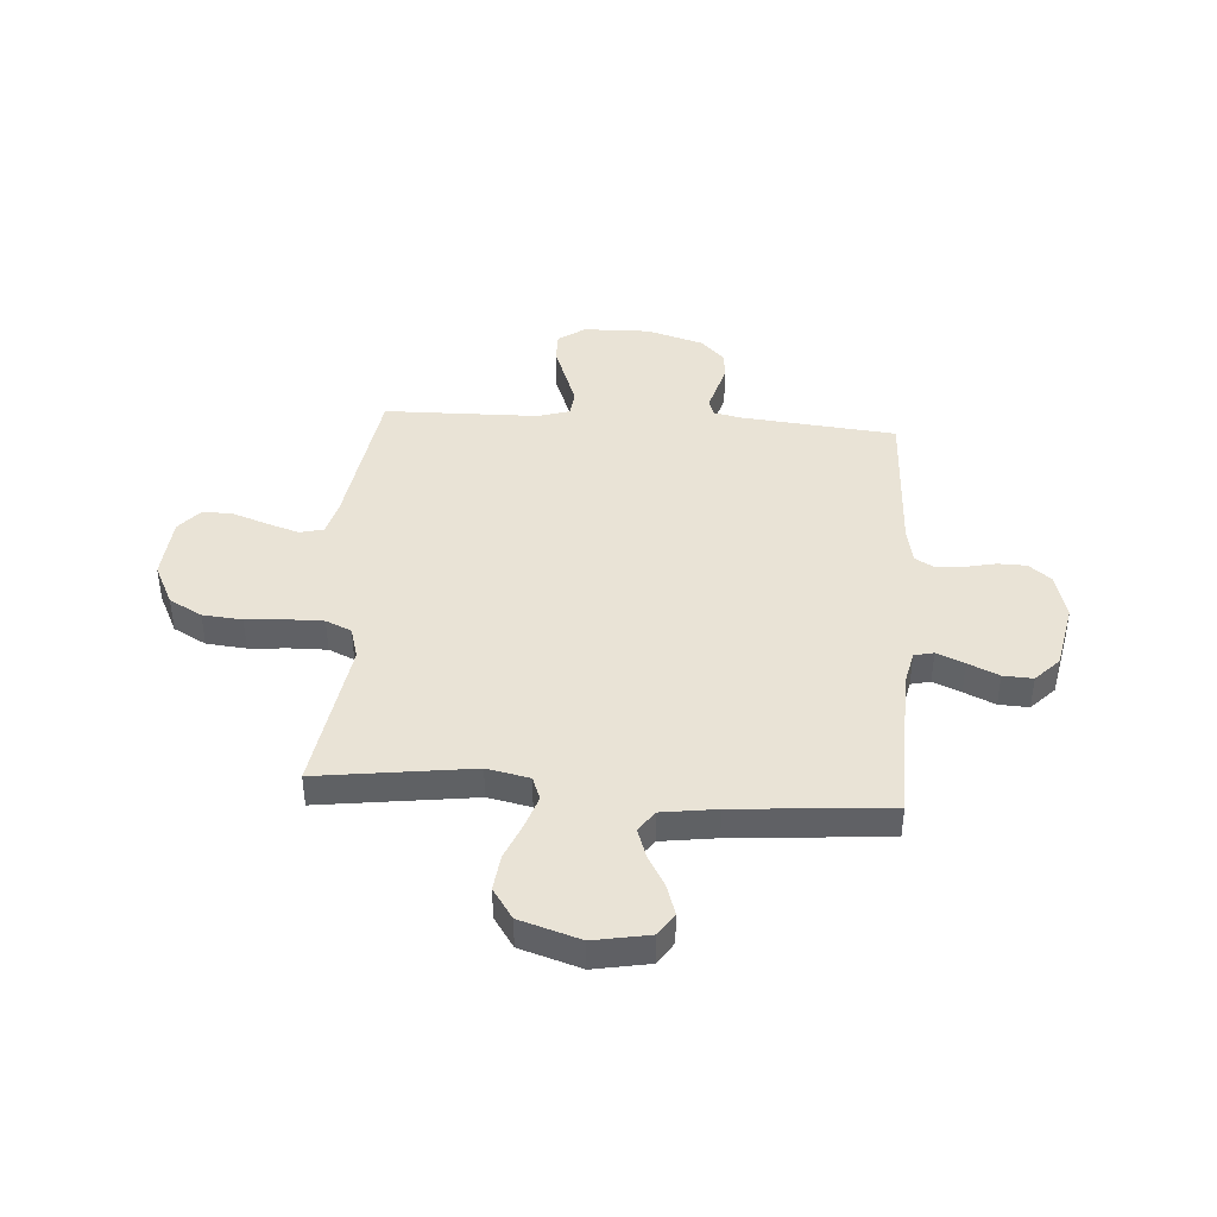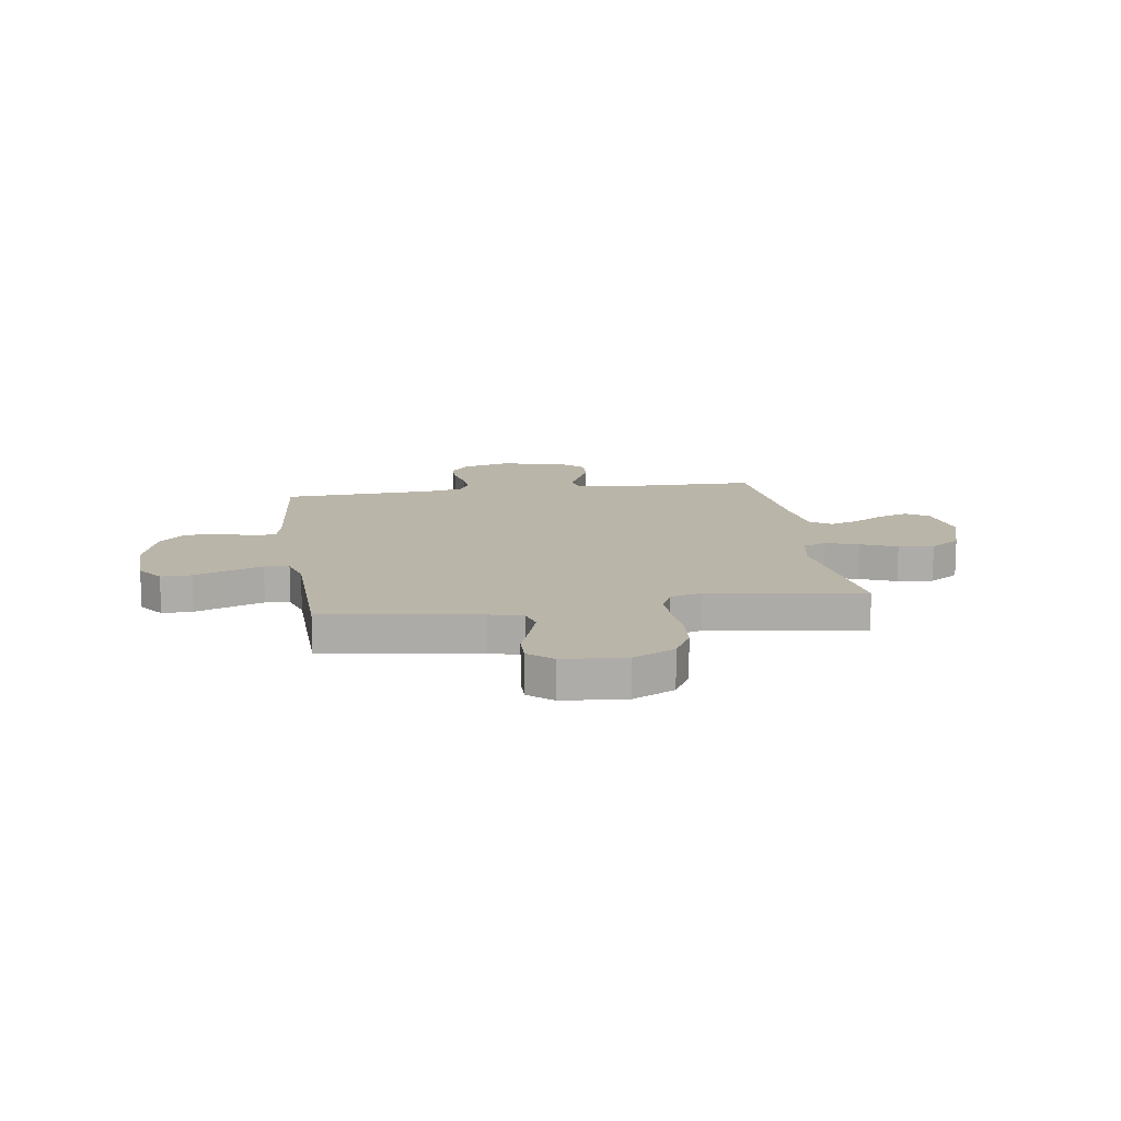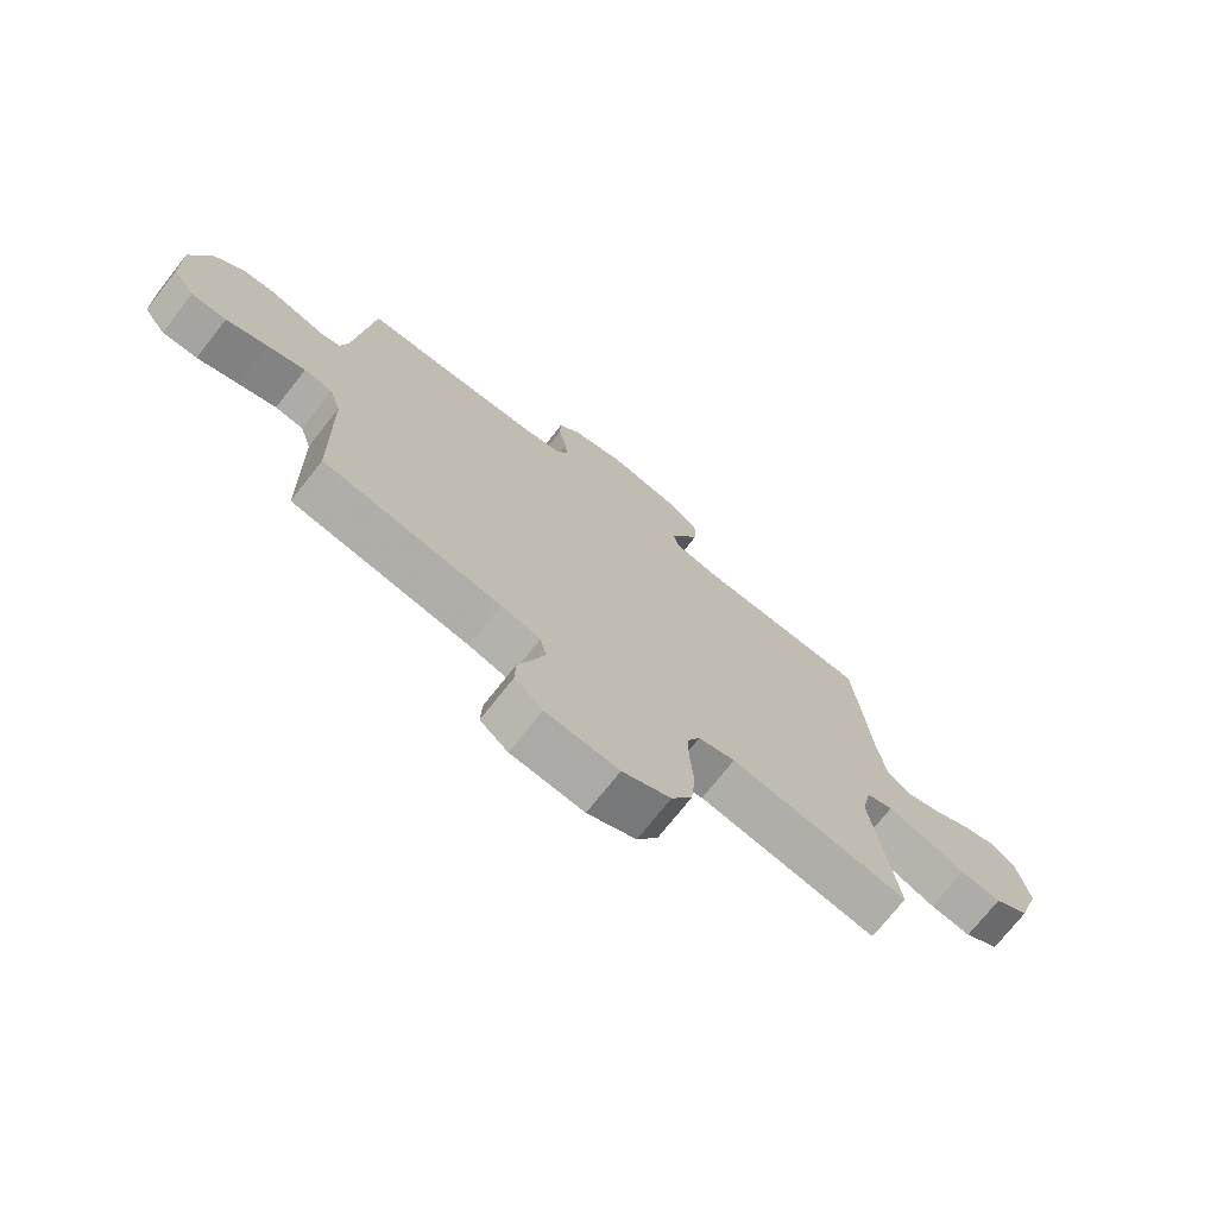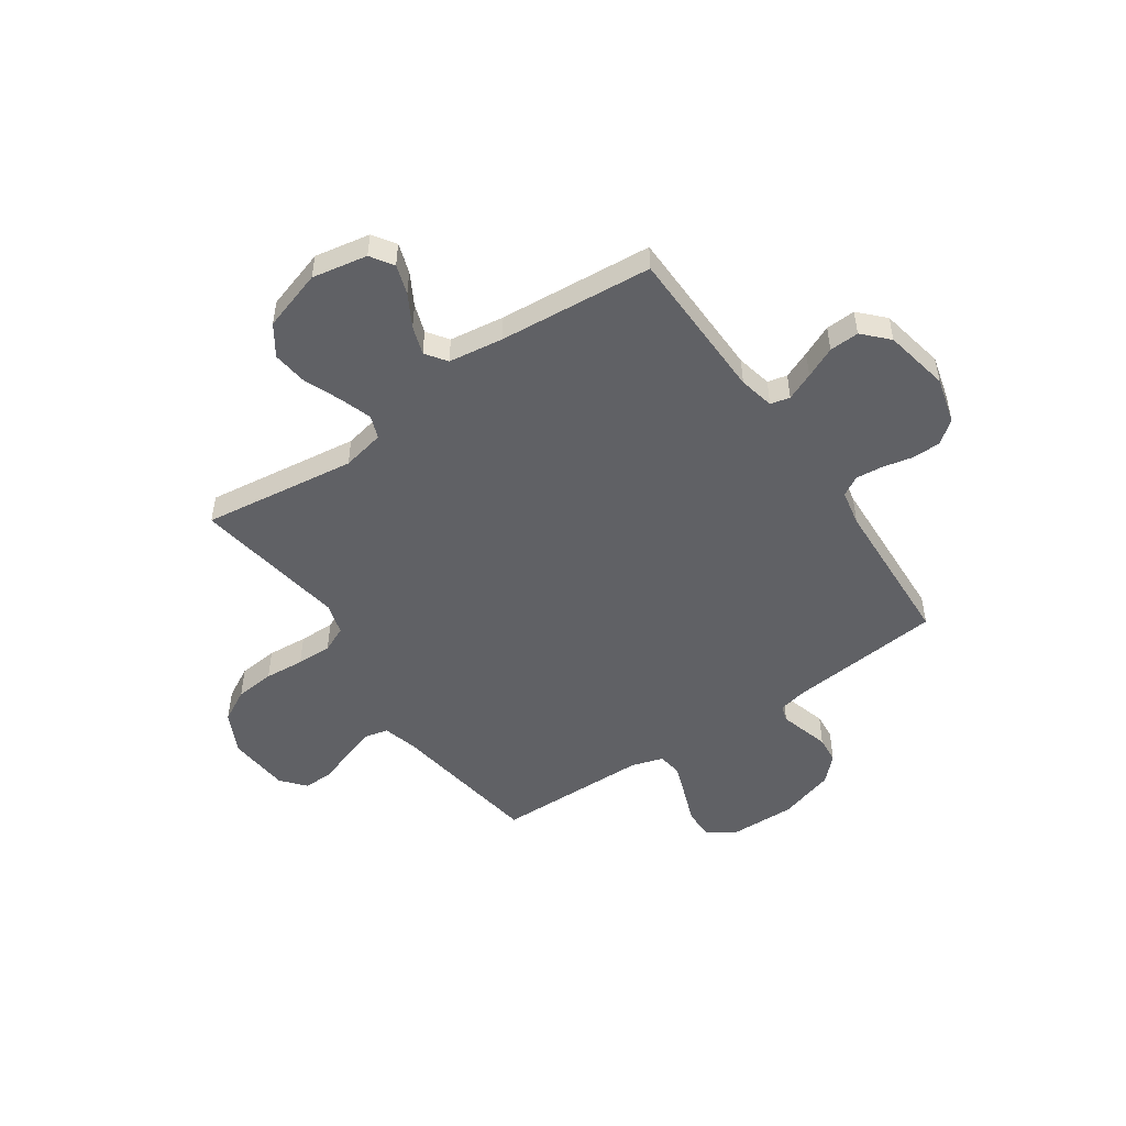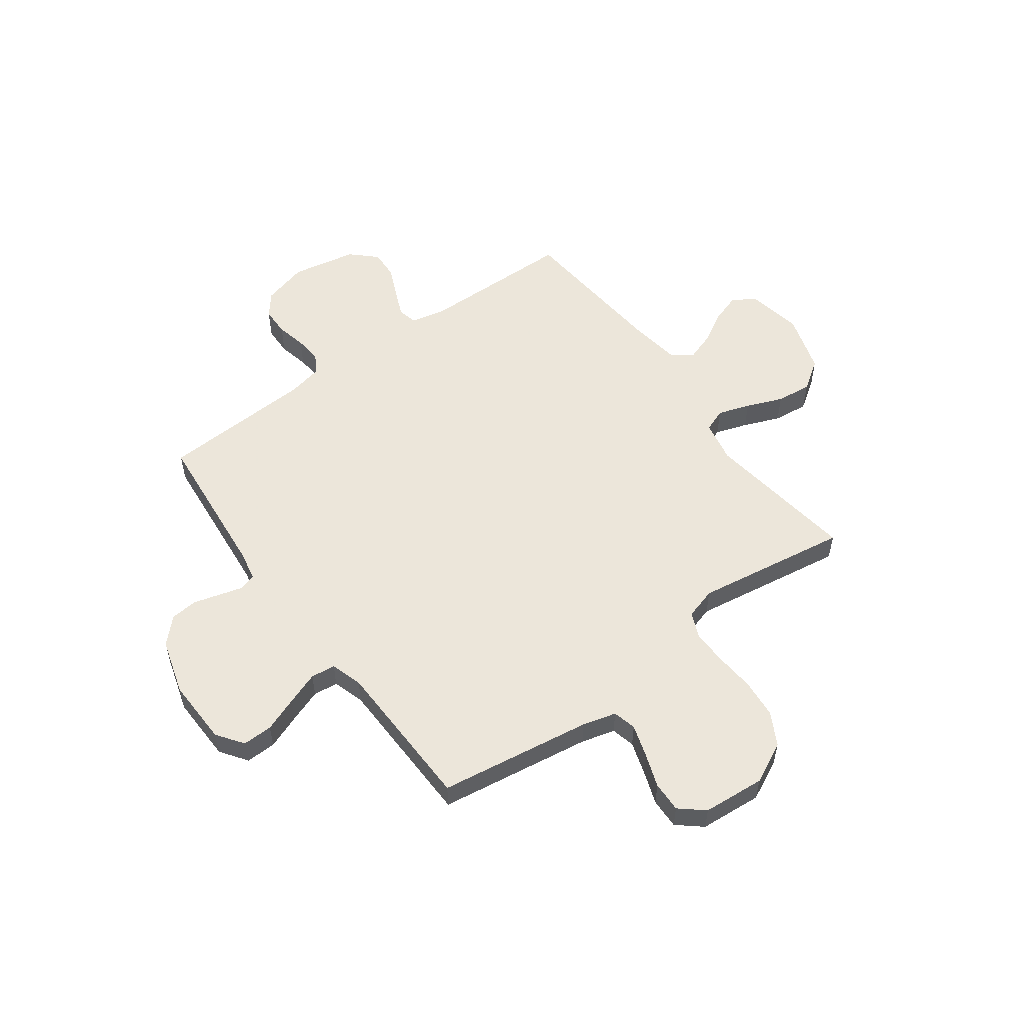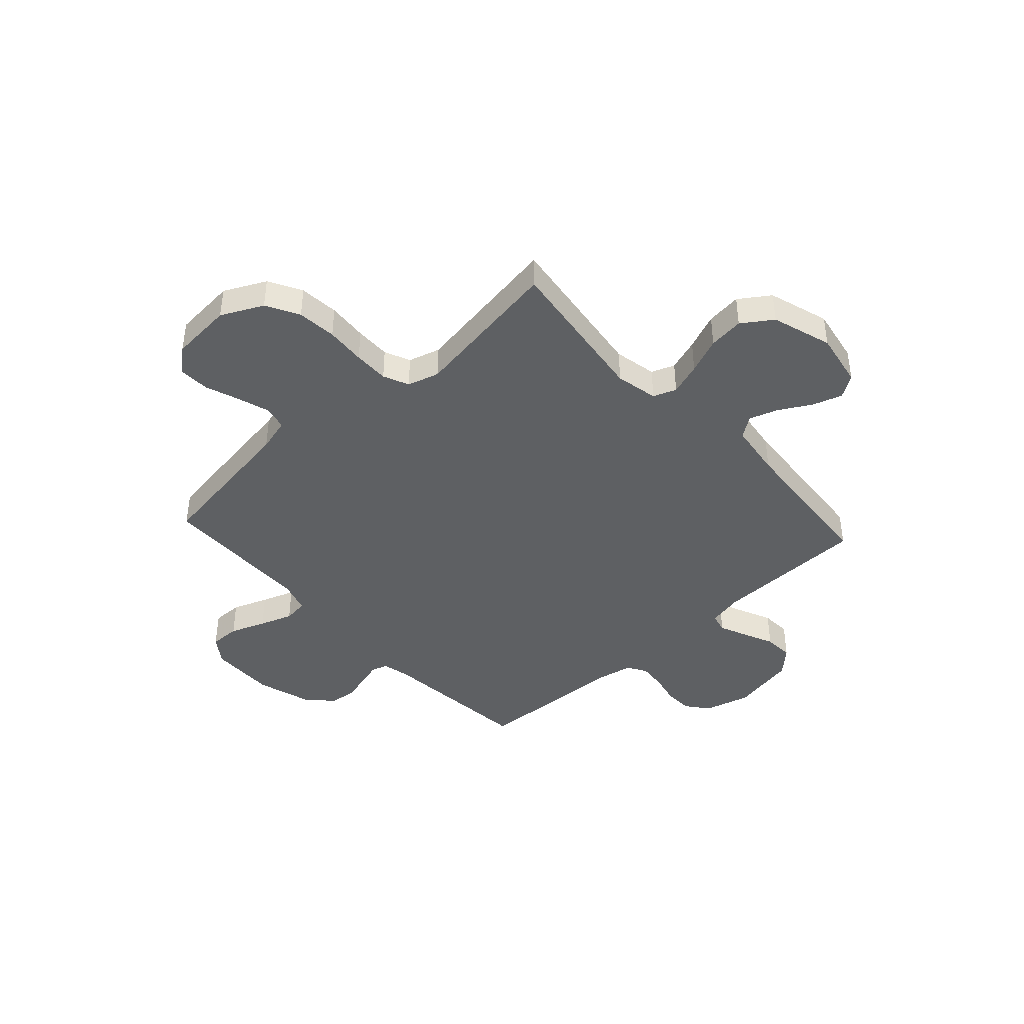
<metadata>
{"format":"obj","ext":"obj","renderer":"f3d","projection":"perspective","resolution":1024,"background":"white","views":[{"elev":42.0,"azim":-85.9,"up":"+Y"},{"elev":13.5,"azim":171.4,"up":"+Y"},{"elev":-73.7,"azim":141.7,"up":"+Z"},{"elev":-50.0,"azim":-55.5,"up":"+Y"},{"elev":54.6,"azim":143.6,"up":"+Y"},{"elev":-42.1,"azim":-137.6,"up":"+Y"}]}
</metadata>
<code>
v 0.5 0.07 -0.5
v 0.2 0.07 -0.545
v 0.134 0.07 -0.563
v 0.123 0.07 -0.609
v 0.143 0.07 -0.672
v 0.167 0.07 -0.739
v 0.169 0.07 -0.799
v 0.122 0.07 -0.839
v 0 0.07 -0.849
v -0.081 0.07 -0.809
v -0.116 0.07 -0.745
v -0.123 0.07 -0.668
v -0.117 0.07 -0.59
v -0.116 0.07 -0.521
v -0.138 0.07 -0.471
v -0.2 0.07 -0.453
v -0.5 0.07 -0.5
v -0.46 0.07 -0.2
v -0.477 0.07 -0.117
v -0.522 0.07 -0.1
v -0.585 0.07 -0.121
v -0.656 0.07 -0.15
v -0.725 0.07 -0.158
v -0.784 0.07 -0.118
v -0.821 0.07 0
v -0.801 0.07 0.108
v -0.757 0.07 0.137
v -0.699 0.07 0.118
v -0.637 0.07 0.083
v -0.581 0.07 0.064
v -0.54 0.07 0.093
v -0.525 0.07 0.2
v -0.5 0.07 0.5
v -0.2 0.07 0.506
v -0.131 0.07 0.521
v -0.122 0.07 0.559
v -0.145 0.07 0.613
v -0.172 0.07 0.673
v -0.175 0.07 0.731
v -0.127 0.07 0.777
v 0 0.07 0.802
v 0.09 0.07 0.778
v 0.125 0.07 0.734
v 0.126 0.07 0.678
v 0.113 0.07 0.619
v 0.108 0.07 0.566
v 0.13 0.07 0.528
v 0.2 0.07 0.514
v 0.5 0.07 0.5
v 0.529 0.07 0.2
v 0.541 0.07 0.144
v 0.573 0.07 0.134
v 0.619 0.07 0.147
v 0.672 0.07 0.162
v 0.725 0.07 0.157
v 0.772 0.07 0.11
v 0.805 0.07 0
v 0.802 0.07 -0.13
v 0.765 0.07 -0.182
v 0.706 0.07 -0.181
v 0.637 0.07 -0.155
v 0.573 0.07 -0.132
v 0.525 0.07 -0.138
v 0.506 0.07 -0.2
v 0.5 0 -0.5
v 0.2 0 -0.545
v 0.134 0 -0.563
v 0.123 0 -0.609
v 0.143 0 -0.672
v 0.167 0 -0.739
v 0.169 0 -0.799
v 0.122 0 -0.839
v 0 0 -0.849
v -0.081 0 -0.809
v -0.116 0 -0.745
v -0.123 0 -0.668
v -0.117 0 -0.59
v -0.116 0 -0.521
v -0.138 0 -0.471
v -0.2 0 -0.453
v -0.5 0 -0.5
v -0.46 0 -0.2
v -0.477 0 -0.117
v -0.522 0 -0.1
v -0.585 0 -0.121
v -0.656 0 -0.15
v -0.725 0 -0.158
v -0.784 0 -0.118
v -0.821 0 0
v -0.801 0 0.108
v -0.757 0 0.137
v -0.699 0 0.118
v -0.637 0 0.083
v -0.581 0 0.064
v -0.54 0 0.093
v -0.525 0 0.2
v -0.5 0 0.5
v -0.2 0 0.506
v -0.131 0 0.521
v -0.122 0 0.559
v -0.145 0 0.613
v -0.172 0 0.673
v -0.175 0 0.731
v -0.127 0 0.777
v 0 0 0.802
v 0.09 0 0.778
v 0.125 0 0.734
v 0.126 0 0.678
v 0.113 0 0.619
v 0.108 0 0.566
v 0.13 0 0.528
v 0.2 0 0.514
v 0.5 0 0.5
v 0.529 0 0.2
v 0.541 0 0.144
v 0.573 0 0.134
v 0.619 0 0.147
v 0.672 0 0.162
v 0.725 0 0.157
v 0.772 0 0.11
v 0.805 0 0
v 0.802 0 -0.13
v 0.765 0 -0.182
v 0.706 0 -0.181
v 0.637 0 -0.155
v 0.573 0 -0.132
v 0.525 0 -0.138
v 0.506 0 -0.2
f 58 59 60 61
f 58 61 62
f 57 58 62
f 56 57 62 63
f 53 54 55 56
f 52 53 56 63
f 48 49 50
f 47 48 50 51
f 42 43 44 45
f 42 45 46
f 41 42 46
f 40 41 46
f 37 38 39 40
f 36 37 40 46
f 35 36 46 47
f 32 33 34
f 31 32 34 35
f 26 27 28 29
f 26 29 30
f 25 26 30
f 24 25 30
f 21 22 23 24
f 20 21 24 30
f 19 20 30 31
f 16 17 18
f 15 16 18 19
f 10 11 12 13
f 10 13 14
f 9 10 14
f 8 9 14
f 5 6 7 8
f 4 5 8 14
f 3 4 14 15
f 64 1 2
f 51 52 63 64
f 35 47 51 64
f 19 31 35 64
f 15 19 64
f 2 3 15 64
f 125 124 123 122
f 126 125 122
f 126 122 121
f 127 126 121 120
f 120 119 118 117
f 127 120 117 116
f 114 113 112
f 115 114 112 111
f 109 108 107 106
f 110 109 106
f 110 106 105
f 110 105 104
f 104 103 102 101
f 110 104 101 100
f 111 110 100 99
f 98 97 96
f 99 98 96 95
f 93 92 91 90
f 94 93 90
f 94 90 89
f 94 89 88
f 88 87 86 85
f 94 88 85 84
f 95 94 84 83
f 82 81 80
f 83 82 80 79
f 77 76 75 74
f 78 77 74
f 78 74 73
f 78 73 72
f 72 71 70 69
f 78 72 69 68
f 79 78 68 67
f 66 65 128
f 128 127 116 115
f 128 115 111 99
f 128 99 95 83
f 128 83 79
f 128 79 67 66
f 1 65 66 2
f 2 66 67 3
f 3 67 68 4
f 4 68 69 5
f 5 69 70 6
f 6 70 71 7
f 7 71 72 8
f 8 72 73 9
f 9 73 74 10
f 10 74 75 11
f 11 75 76 12
f 12 76 77 13
f 13 77 78 14
f 14 78 79 15
f 15 79 80 16
f 16 80 81 17
f 17 81 82 18
f 18 82 83 19
f 19 83 84 20
f 20 84 85 21
f 21 85 86 22
f 22 86 87 23
f 23 87 88 24
f 24 88 89 25
f 25 89 90 26
f 26 90 91 27
f 27 91 92 28
f 28 92 93 29
f 29 93 94 30
f 30 94 95 31
f 31 95 96 32
f 32 96 97 33
f 33 97 98 34
f 34 98 99 35
f 35 99 100 36
f 36 100 101 37
f 37 101 102 38
f 38 102 103 39
f 39 103 104 40
f 40 104 105 41
f 41 105 106 42
f 42 106 107 43
f 43 107 108 44
f 44 108 109 45
f 45 109 110 46
f 46 110 111 47
f 47 111 112 48
f 48 112 113 49
f 49 113 114 50
f 50 114 115 51
f 51 115 116 52
f 52 116 117 53
f 53 117 118 54
f 54 118 119 55
f 55 119 120 56
f 56 120 121 57
f 57 121 122 58
f 58 122 123 59
f 59 123 124 60
f 60 124 125 61
f 61 125 126 62
f 62 126 127 63
f 63 127 128 64
f 64 128 65 1

</code>
